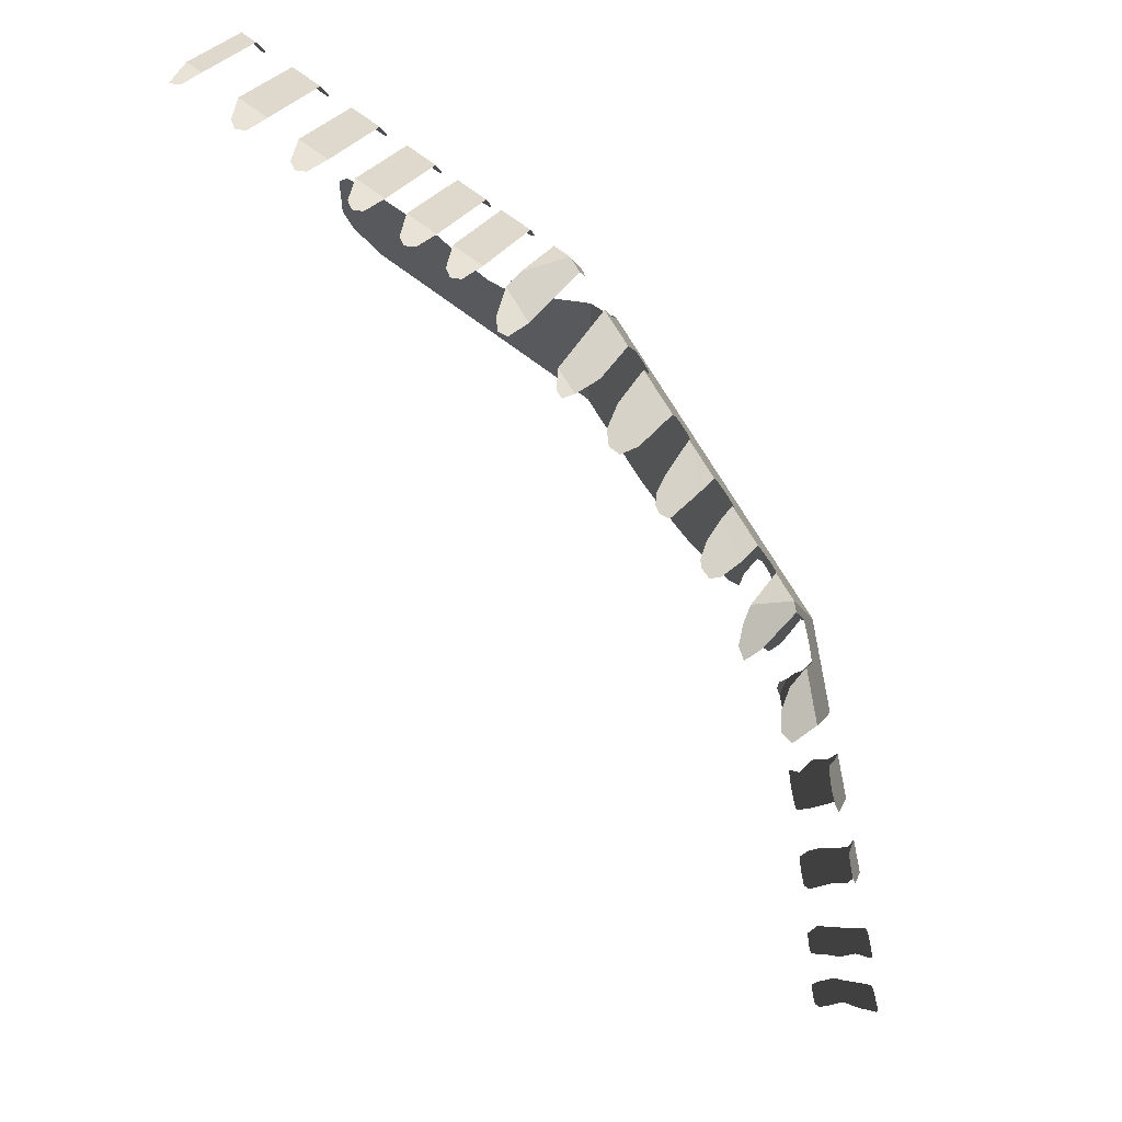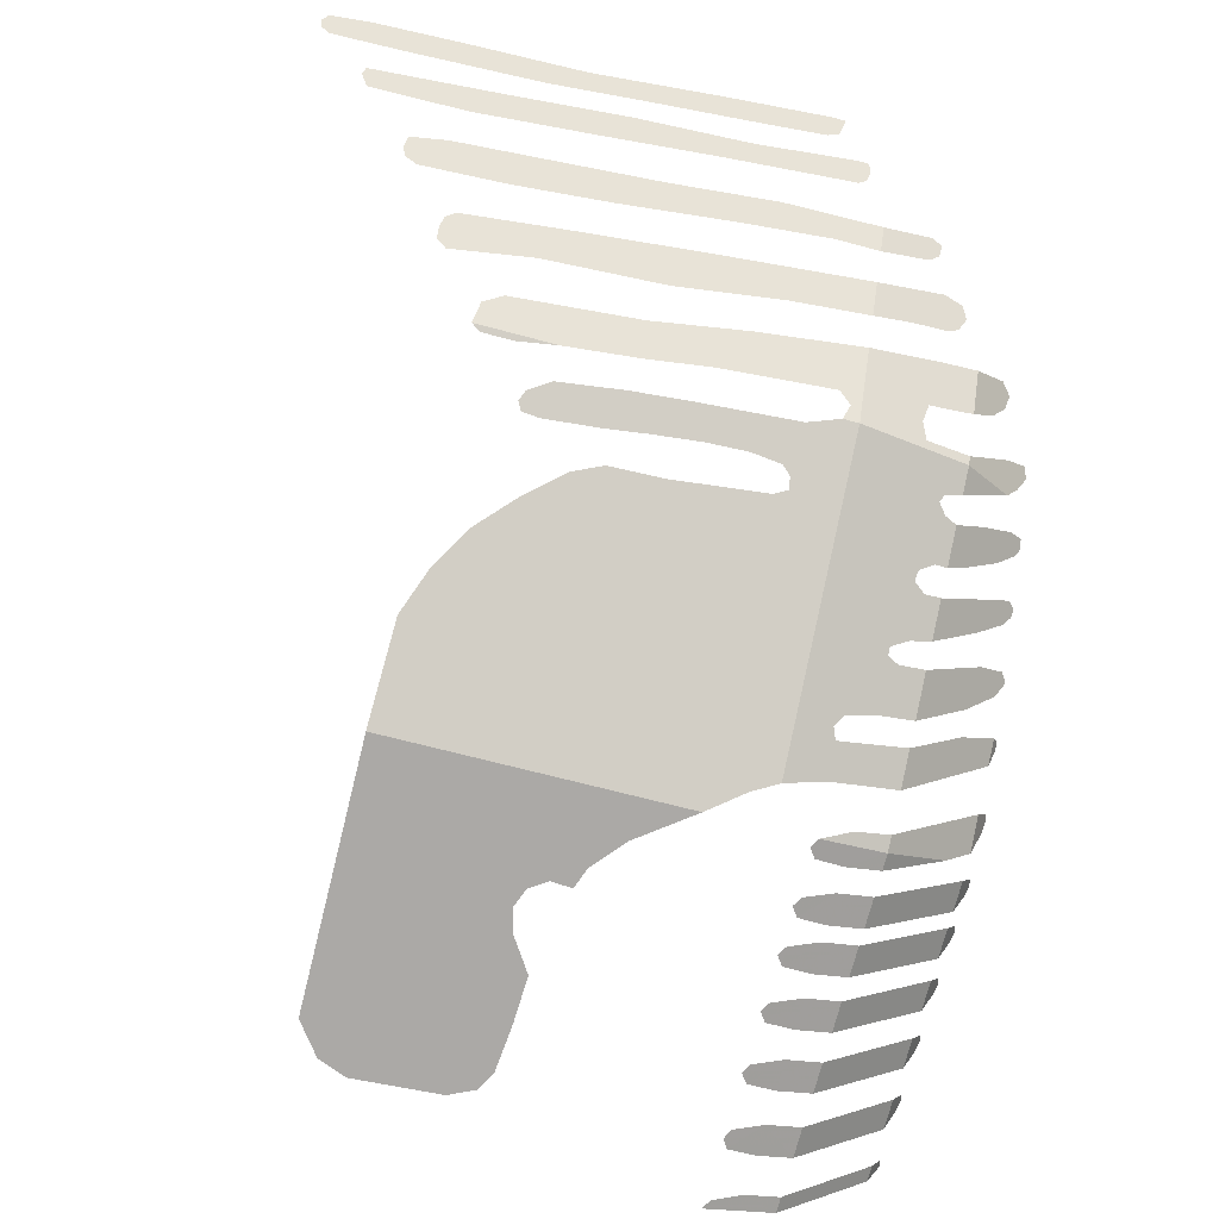
<metadata>
{"format":"obj","ext":"obj","renderer":"f3d","projection":"perspective","resolution":1024,"background":"white","views":[{"elev":76.2,"azim":24.7,"up":"+Y"},{"elev":-64.4,"azim":74.6,"up":"+Z"}]}
</metadata>
<code>
v 0.037 0.643 -0.6426
v 0.04 0.704 -0.642
v 0.048 0.722 -0.6405
v 0.061 0.729 -0.6379
v 0.045 0.623 -0.6411
v 0.037 0.643 -0.6426
v 0.061 0.729 -0.6379
v 0.067 0.606 -0.6367
v 0.067 0.606 -0.6367
v 0.061 0.729 -0.6379
v 0.094 0.732 -0.6313
v 0.126 0.733 -0.6249
v 0.126 0.733 -0.6249
v 0.148 0.718 -0.6206
v 0.067 0.606 -0.6367
v 0.067 0.606 -0.6367
v 0.148 0.718 -0.6206
v 0.165 0.713 -0.6172
v 0.2488 0.602 -0.6005
v 0.178 0.718 -0.6146
v 0.2488 0.602 -0.6005
v 0.165 0.713 -0.6172
v 0.186 0.73 -0.613
v 0.2488 0.602 -0.6005
v 0.178 0.718 -0.6146
v 0.2488 0.602 -0.6005
v 0.186 0.73 -0.613
v 0.199 0.75 -0.6104
v 0.221 0.769 -0.6061
v 0.2488 0.602 -0.6005
v 0.221 0.769 -0.6061
v 0.2488 0.807 -0.6005
v 0.186 0.73 -0.613
v 0.185 0.745 -0.6132
v 0.199 0.75 -0.6104
v 0.038 0.9265 -0.6234
v 0.059 0.9265 -0.6192
v 0.059 0.902 -0.6253
v 0.038 0.902 -0.6295
v 0.041 0.882 -0.6339
v 0.038 0.902 -0.6295
v 0.059 0.902 -0.6253
v 0.054 0.881 -0.6316
v 0.054 0.881 -0.6316
v 0.048 0.878 -0.6335
v 0.041 0.882 -0.6339
v 0.037 0.9914 -0.5694
v 0.058 0.9914 -0.5652
v 0.059 0.9265 -0.6192
v 0.038 0.9265 -0.6234
v 0.053 1 -0.5502
v 0.058 0.9914 -0.5652
v 0.037 0.9914 -0.5694
v 0.042 1 -0.5523
v 0.042 1 -0.5523
v 0.047 1.002 -0.5476
v 0.053 1 -0.5502
v 0.082 0.9265 -0.6147
v 0.103 0.9265 -0.6105
v 0.103 0.902 -0.6166
v 0.082 0.902 -0.6208
v 0.085 0.882 -0.6251
v 0.082 0.902 -0.6208
v 0.103 0.902 -0.6166
v 0.098 0.881 -0.6228
v 0.092 0.877 -0.625
v 0.085 0.882 -0.6251
v 0.098 0.881 -0.6228
v 0.08 0.9914 -0.5609
v 0.101 0.9914 -0.5567
v 0.103 0.9265 -0.6105
v 0.082 0.9265 -0.6147
v 0.095 1 -0.5418
v 0.101 0.9914 -0.5567
v 0.08 0.9914 -0.5609
v 0.084 1 -0.544
v 0.089 1.002 -0.5393
v 0.095 1 -0.5418
v 0.084 1 -0.544
v 0.123 0.9265 -0.6065
v 0.144 0.9265 -0.6023
v 0.144 0.902 -0.6084
v 0.123 0.902 -0.6126
v 0.126 0.882 -0.617
v 0.123 0.902 -0.6126
v 0.144 0.902 -0.6084
v 0.139 0.881 -0.6147
v 0.126 0.882 -0.617
v 0.139 0.881 -0.6147
v 0.133 0.877 -0.6168
v 0.12 0.9914 -0.5529
v 0.141 0.9914 -0.5487
v 0.144 0.9265 -0.6023
v 0.123 0.9265 -0.6065
v 0.135 1 -0.5339
v 0.141 0.9914 -0.5487
v 0.12 0.9914 -0.5529
v 0.124 1 -0.536
v 0.135 1 -0.5339
v 0.124 1 -0.536
v 0.129 1.002 -0.5313
v 0.16 0.9265 -0.5992
v 0.181 0.9265 -0.595
v 0.181 0.902 -0.6011
v 0.16 0.902 -0.6053
v 0.163 0.882 -0.6096
v 0.16 0.902 -0.6053
v 0.181 0.902 -0.6011
v 0.176 0.881 -0.6073
v 0.176 0.881 -0.6073
v 0.17 0.877 -0.6095
v 0.163 0.882 -0.6096
v 0.156 0.9914 -0.5457
v 0.177 0.9914 -0.5416
v 0.181 0.9265 -0.595
v 0.16 0.9265 -0.5992
v 0.171 1 -0.5267
v 0.177 0.9914 -0.5416
v 0.156 0.9914 -0.5457
v 0.16 1 -0.5289
v 0.16 1 -0.5289
v 0.165 1.002 -0.5241
v 0.171 1 -0.5267
v 0.192 0.9265 -0.5928
v 0.213 0.9265 -0.5886
v 0.213 0.902 -0.5947
v 0.192 0.902 -0.5989
v 0.195 0.882 -0.6033
v 0.192 0.902 -0.5989
v 0.213 0.902 -0.5947
v 0.208 0.881 -0.6009
v 0.202 0.877 -0.6031
v 0.195 0.882 -0.6033
v 0.208 0.881 -0.6009
v 0.188 0.9914 -0.5394
v 0.209 0.9914 -0.5352
v 0.213 0.9265 -0.5886
v 0.192 0.9265 -0.5928
v 0.203 1 -0.5203
v 0.209 0.9914 -0.5352
v 0.188 0.9914 -0.5394
v 0.192 1 -0.5225
v 0.197 1.002 -0.5178
v 0.203 1 -0.5203
v 0.192 1 -0.5225
v 0.2458 0.881 -0.5934
v 0.24 0.877 -0.5956
v 0.233 0.882 -0.5957
v 0.23 0.902 -0.5913
v 0.226 0.9914 -0.5293
v 0.247 0.9914 -0.5153
v 0.251 0.9265 -0.5766
v 0.2266 0.9729 -0.5472
v 0.241 1 -0.5004
v 0.247 0.9914 -0.5153
v 0.226 0.9914 -0.5293
v 0.23 1 -0.5077
v 0.23 1 -0.5077
v 0.235 1.002 -0.5
v 0.241 1 -0.5004
v 0.2415 0.9265 -0.583
v 0.2458 0.881 -0.5934
v 0.23 0.902 -0.5913
v 0.23 0.9265 -0.5852
v 0.23 0.9265 -0.5852
v 0.2266 0.9729 -0.5472
v 0.2415 0.9265 -0.583
v 0.2266 0.9729 -0.5472
v 0.251 0.9265 -0.5766
v 0.2415 0.9265 -0.583
v 0.2415 0.9265 -0.583
v 0.251 0.9265 -0.5766
v 0.251 0.902 -0.5838
v 0.2458 0.881 -0.5934
v 0.011 0.902 -0.6349
v 0.006 0.882 -0.6409
v 0 0.877 -0.6433
v 0 0.9265 -0.631
v 0.011 0.9265 -0.6288
v 0.011 0.902 -0.6349
v 0 0.9265 -0.631
v 0.011 0.9265 -0.6288
v 0 0.9265 -0.631
v 0 0.9914 -0.5768
v 0.011 0.9914 -0.5746
v 0.006 1 -0.5595
v 0.011 0.9914 -0.5746
v 0 0.9914 -0.5768
v 0 1.002 -0.557
v 0.264 0.832 -0.5903
v 0.308 0.604 -0.5609
v 0.2488 0.602 -0.6005
v 0.2488 0.807 -0.6005
v 0.334 0.616 -0.5436
v 0.308 0.604 -0.5609
v 0.264 0.832 -0.5903
v 0.358 0.633 -0.5275
v 0.379 0.657 -0.5135
v 0.358 0.633 -0.5275
v 0.264 0.832 -0.5903
v 0.398 0.683 -0.5008
v 0.398 0.683 -0.5008
v 0.264 0.832 -0.5903
v 0.272 0.85 -0.585
v 0.406 0.704 -0.4954
v 0.407 0.742 -0.4948
v 0.406 0.704 -0.4954
v 0.272 0.85 -0.585
v 0.413 0.807 -0.4908
v 0.407 0.742 -0.4948
v 0.272 0.85 -0.585
v 0.417 0.816 -0.4881
v 0.413 0.807 -0.4908
v 0.272 0.85 -0.585
v 0.417 0.816 -0.4881
v 0.272 0.85 -0.585
v 0.4596 0.85 -0.4596
v 0.424 0.815 -0.4834
v 0.424 0.815 -0.4834
v 0.4596 0.85 -0.4596
v 0.4596 0.839 -0.4596
v 0.453 0.817 -0.464
v 0.424 0.815 -0.4834
v 0.453 0.817 -0.464
v 0.429 0.809 -0.4801
v 0.429 0.809 -0.4801
v 0.453 0.817 -0.464
v 0.449 0.749 -0.4667
v 0.431 0.788 -0.4787
v 0.431 0.788 -0.4787
v 0.449 0.749 -0.4667
v 0.43 0.759 -0.4794
v 0.427 0.725 -0.4814
v 0.43 0.759 -0.4794
v 0.449 0.749 -0.4667
v 0.446 0.707 -0.4687
v 0.424 0.698 -0.4834
v 0.427 0.725 -0.4814
v 0.446 0.707 -0.4687
v 0.441 0.662 -0.4721
v 0.421 0.659 -0.4854
v 0.424 0.698 -0.4834
v 0.441 0.662 -0.4721
v 0.433 0.647 -0.4774
v 0.422 0.647 -0.4848
v 0.421 0.659 -0.4854
v 0.433 0.647 -0.4774
v 0.427 0.644 -0.4814
v 0.4596 0.839 -0.4596
v 0.4596 0.85 -0.4596
v 0.466 0.843 -0.4501
v 0.466 0.843 -0.4501
v 0.4596 0.85 -0.4596
v 0.492 0.85 -0.4111
v 0.471 0.835 -0.4426
v 0.466 0.843 -0.4501
v 0.492 0.85 -0.4111
v 0.47 0.814 -0.4441
v 0.471 0.835 -0.4426
v 0.492 0.85 -0.4111
v 0.486 0.776 -0.4201
v 0.467 0.756 -0.4486
v 0.47 0.814 -0.4441
v 0.486 0.776 -0.4201
v 0.479 0.71 -0.4306
v 0.463 0.712 -0.4546
v 0.467 0.756 -0.4486
v 0.479 0.71 -0.4306
v 0.4596 0.661 -0.4596
v 0.4596 0.661 -0.4596
v 0.479 0.71 -0.4306
v 0.474 0.622 -0.4381
v 0.469 0.609 -0.4456
v 0.4596 0.661 -0.4596
v 0.469 0.609 -0.4456
v 0.4596 0.606 -0.4596
v 0.4596 0.661 -0.4596
v 0.4596 0.606 -0.4596
v 0.456 0.612 -0.462
v 0.456 0.634 -0.462
v 0.296 0.878 -0.5607
v 0.272 0.85 -0.585
v 0.275 0.879 -0.5745
v 0.296 0.9265 -0.5465
v 0.275 0.879 -0.5745
v 0.274 0.9265 -0.5612
v 0.296 0.9265 -0.5465
v 0.294 0.965 -0.51
v 0.296 0.9265 -0.5465
v 0.274 0.9265 -0.5612
v 0.273 0.9914 -0.4979
v 0.273 0.9914 -0.4979
v 0.288 0.9914 -0.4879
v 0.294 0.965 -0.51
v 0.283 0.996 -0.4811
v 0.288 0.9914 -0.4879
v 0.273 0.9914 -0.4979
v 0.278 0.996 -0.4845
v 0.312 0.985 -0.4782
v 0.318 0.9914 -0.4679
v 0.325 0.987 -0.4675
v 0.331 0.969 -0.4813
v 0.309 0.964 -0.5009
v 0.312 0.985 -0.4782
v 0.331 0.969 -0.4813
v 0.3102 0.9265 -0.537
v 0.3102 0.9265 -0.537
v 0.331 0.969 -0.4813
v 0.337 0.9265 -0.5191
v 0.3102 0.9265 -0.537
v 0.337 0.9265 -0.5191
v 0.338 0.908 -0.5239
v 0.311 0.903 -0.5434
v 0.309 0.88 -0.5515
v 0.311 0.903 -0.5434
v 0.338 0.908 -0.5239
v 0.342 0.9 -0.5236
v 0.347 0.9 -0.5202
v 0.4596 0.85 -0.4596
v 0.309 0.88 -0.5515
v 0.342 0.9 -0.5236
v 0.347 0.9 -0.5202
v 0.351 0.912 -0.514
v 0.382 0.907 -0.4948
v 0.4596 0.85 -0.4596
v 0.4596 0.85 -0.4596
v 0.382 0.907 -0.4948
v 0.388 0.908 -0.4905
v 0.425 0.912 -0.4646
v 0.4596 0.85 -0.4596
v 0.425 0.912 -0.4646
v 0.429 0.915 -0.461
v 0.4462 0.9265 -0.4462
v 0.43 0.9265 -0.457
v 0.4462 0.9265 -0.4462
v 0.429 0.915 -0.461
v 0.43 0.9265 -0.457
v 0.4254 0.9617 -0.4254
v 0.4462 0.9265 -0.4462
v 0.441 0.96 -0.4045
v 0.4462 0.9265 -0.4462
v 0.4254 0.9617 -0.4254
v 0.426 0.97 -0.4122
v 0.435 0.975 -0.3914
v 0.441 0.96 -0.4045
v 0.426 0.97 -0.4122
v 0.429 0.977 -0.3974
v 0.418 0.918 -0.4675
v 0.425 0.912 -0.4646
v 0.388 0.908 -0.4905
v 0.392 0.918 -0.4849
v 0.414 0.9265 -0.4677
v 0.418 0.918 -0.4675
v 0.392 0.918 -0.4849
v 0.391 0.9265 -0.483
v 0.41 0.948 -0.4492
v 0.414 0.9265 -0.4677
v 0.391 0.9265 -0.483
v 0.389 0.943 -0.4682
v 0.404 0.971 -0.4305
v 0.41 0.948 -0.4492
v 0.389 0.943 -0.4682
v 0.388 0.965 -0.4471
v 0.399 0.98 -0.425
v 0.404 0.971 -0.4305
v 0.388 0.965 -0.4471
v 0.39 0.978 -0.433
v 0.399 0.98 -0.425
v 0.39 0.978 -0.433
v 0.393 0.981 -0.428
v 0.376 0.915 -0.4964
v 0.382 0.907 -0.4948
v 0.351 0.912 -0.514
v 0.352 0.9265 -0.5091
v 0.376 0.915 -0.4964
v 0.352 0.9265 -0.5091
v 0.375 0.9265 -0.4937
v 0.371 0.949 -0.4743
v 0.375 0.9265 -0.4937
v 0.352 0.9265 -0.5091
v 0.351 0.961 -0.4758
v 0.365 0.981 -0.4467
v 0.371 0.949 -0.4743
v 0.351 0.961 -0.4758
v 0.352 0.979 -0.4574
v 0.365 0.981 -0.4467
v 0.352 0.979 -0.4574
v 0.355 0.985 -0.4495
v 0.359 0.986 -0.4458
v 0.272 0.85 -0.585
v 0.296 0.878 -0.5607
v 0.303 0.875 -0.5569
v 0.4596 0.85 -0.4596
v 0.303 0.875 -0.5569
v 0.309 0.88 -0.5515
v 0.4596 0.85 -0.4596
v 0.272 0.85 -0.585
v 0.303 0.875 -0.5569
v 0.492 0.85 -0.4111
v 0.4596 0.85 -0.4596
v 0.463 0.892 -0.4361
v 0.47 0.895 -0.4243
v 0.489 0.901 -0.3933
v 0.492 0.85 -0.4111
v 0.47 0.895 -0.4243
v 0.469 0.909 -0.4197
v 0.487 0.9265 -0.3851
v 0.489 0.901 -0.3933
v 0.469 0.909 -0.4197
v 0.468 0.9265 -0.4135
v 0.478 0.949 -0.3654
v 0.487 0.9265 -0.3851
v 0.468 0.9265 -0.4135
v 0.464 0.943 -0.3952
v 0.47 0.956 -0.367
v 0.478 0.949 -0.3654
v 0.464 0.943 -0.3952
v 0.465 0.953 -0.379
v 0.455 0.896 -0.4463
v 0.4596 0.85 -0.4596
v 0.4462 0.9265 -0.4462
v 0.45 0.9265 -0.4404
v 0.455 0.896 -0.4463
v 0.463 0.892 -0.4361
v 0.4596 0.85 -0.4596
v 0.574 0.476 -0.2885
v 0.571 0.472 -0.2929
v 0.568 0.473 -0.2974
v 0.566 0.479 -0.3004
v 0.576 0.502 -0.2855
v 0.574 0.476 -0.2885
v 0.566 0.479 -0.3004
v 0.567 0.525 -0.2989
v 0.578 0.564 -0.2825
v 0.576 0.502 -0.2855
v 0.567 0.525 -0.2989
v 0.57 0.62 -0.2944
v 0.58 0.645 -0.2795
v 0.578 0.564 -0.2825
v 0.57 0.62 -0.2944
v 0.574 0.685 -0.2885
v 0.586 0.736 -0.2705
v 0.58 0.645 -0.2795
v 0.574 0.685 -0.2885
v 0.578 0.756 -0.2825
v 0.59 0.807 -0.2645
v 0.586 0.736 -0.2705
v 0.578 0.756 -0.2825
v 0.581 0.805 -0.278
v 0.59 0.807 -0.2645
v 0.581 0.805 -0.278
v 0.583 0.813 -0.275
v 0.59 0.816 -0.2645
v 0.565 0.835 -0.3019
v 0.569 0.837 -0.2959
v 0.573 0.835 -0.29
v 0.573 0.827 -0.29
v 0.563 0.83 -0.3049
v 0.565 0.835 -0.3019
v 0.573 0.827 -0.29
v 0.568 0.759 -0.2974
v 0.558 0.739 -0.3124
v 0.563 0.83 -0.3049
v 0.568 0.759 -0.2974
v 0.565 0.678 -0.3019
v 0.553 0.661 -0.3199
v 0.558 0.739 -0.3124
v 0.565 0.678 -0.3019
v 0.56 0.597 -0.3094
v 0.548 0.576 -0.3274
v 0.553 0.661 -0.3199
v 0.56 0.597 -0.3094
v 0.555 0.507 -0.3169
v 0.547 0.51 -0.3289
v 0.548 0.576 -0.3274
v 0.555 0.507 -0.3169
v 0.552 0.505 -0.3214
v 0.53 0.543 -0.3543
v 0.525 0.541 -0.3618
v 0.521 0.544 -0.3678
v 0.519 0.552 -0.3708
v 0.533 0.568 -0.3498
v 0.53 0.543 -0.3543
v 0.519 0.552 -0.3708
v 0.521 0.61 -0.3678
v 0.536 0.628 -0.3453
v 0.533 0.568 -0.3498
v 0.521 0.61 -0.3678
v 0.525 0.677 -0.3618
v 0.54 0.707 -0.3393
v 0.536 0.628 -0.3453
v 0.525 0.677 -0.3618
v 0.531 0.756 -0.3528
v 0.545 0.782 -0.3319
v 0.54 0.707 -0.3393
v 0.531 0.756 -0.3528
v 0.535 0.82 -0.3468
v 0.487 0.581 -0.4186
v 0.503 0.582 -0.3947
v 0.5 0.576 -0.3992
v 0.496 0.574 -0.4052
v 0.487 0.581 -0.4186
v 0.496 0.574 -0.4052
v 0.49 0.574 -0.4142
v 0.503 0.582 -0.3947
v 0.487 0.581 -0.4186
v 0.493 0.637 -0.4097
v 0.509 0.663 -0.3857
v 0.509 0.663 -0.3857
v 0.493 0.637 -0.4097
v 0.496 0.72 -0.4052
v 0.515 0.753 -0.3767
v 0.515 0.753 -0.3767
v 0.496 0.72 -0.4052
v 0.503 0.796 -0.3947
v 0.521 0.85 -0.3678
v 0.521 0.85 -0.3678
v 0.503 0.796 -0.3947
v 0.506 0.85 -0.3902
v 0.521 0.85 -0.3678
v 0.506 0.85 -0.3902
v 0.505 0.876 -0.3803
v 0.519 0.898 -0.3497
v 0.519 0.898 -0.3497
v 0.505 0.876 -0.3803
v 0.504 0.89 -0.3756
v 0.515 0.911 -0.35
v 0.515 0.911 -0.35
v 0.504 0.89 -0.3756
v 0.503 0.902 -0.3719
v 0.504 0.91 -0.3669
v 0.515 0.911 -0.35
v 0.504 0.91 -0.3669
v 0.509 0.915 -0.3572
v 0.544 0.885 -0.318
v 0.535 0.85 -0.3468
v 0.534 0.878 -0.336
v 0.534 0.885 -0.3329
v 0.541 0.892 -0.3194
v 0.544 0.885 -0.318
v 0.534 0.885 -0.3329
v 0.536 0.891 -0.3273
v 0.535 0.85 -0.3468
v 0.544 0.885 -0.318
v 0.546 0.85 -0.3303
v 0.535 0.82 -0.3468
v 0.535 0.85 -0.3468
v 0.546 0.85 -0.3303
v 0.545 0.782 -0.3319
v 0.45 0.9265 -0.4404
v 0.4462 0.9265 -0.4462
v 0.441 0.96 -0.4045
g mesh7058383
f 1 2 3
f 3 4 1
f 5 6 7
f 7 8 5
f 9 10 11
f 11 12 9
f 13 14 15
f 16 17 18
f 18 19 16
f 20 21 22
f 23 24 25
f 26 27 28
f 28 29 26
f 30 31 32
f 33 34 35
f 36 37 38
f 38 39 36
f 40 41 42
f 42 43 40
f 44 45 46
f 47 48 49
f 49 50 47
f 51 52 53
f 53 54 51
f 55 56 57
f 58 59 60
f 60 61 58
f 62 63 64
f 64 65 62
f 66 67 68
f 69 70 71
f 71 72 69
f 73 74 75
f 75 76 73
f 77 78 79
f 80 81 82
f 82 83 80
f 84 85 86
f 86 87 84
f 88 89 90
f 91 92 93
f 93 94 91
f 95 96 97
f 97 98 95
f 99 100 101
f 102 103 104
f 104 105 102
f 106 107 108
f 108 109 106
f 110 111 112
f 113 114 115
f 115 116 113
f 117 118 119
f 119 120 117
f 121 122 123
f 124 125 126
f 126 127 124
f 128 129 130
f 130 131 128
f 132 133 134
f 135 136 137
f 137 138 135
f 139 140 141
f 141 142 139
f 143 144 145
f 146 147 148
f 148 149 146
f 150 151 152
f 152 153 150
f 154 155 156
f 156 157 154
f 158 159 160
f 161 162 163
f 163 164 161
f 165 166 167
f 168 169 170
f 171 172 173
f 173 174 171
f 175 176 177
f 177 178 175
f 179 180 181
f 182 183 184
f 184 185 182
f 186 187 188
f 188 189 186
f 190 191 192
f 192 193 190
f 194 195 196
f 196 197 194
f 198 199 200
f 200 201 198
f 202 203 204
f 204 205 202
f 206 207 208
f 209 210 211
f 212 213 214
f 215 216 217
f 217 218 215
f 219 220 221
f 221 222 219
f 223 224 225
f 226 227 228
f 228 229 226
f 230 231 232
f 233 234 235
f 235 236 233
f 237 238 239
f 239 240 237
f 241 242 243
f 243 244 241
f 245 246 247
f 247 248 245
f 249 250 251
f 252 253 254
f 255 256 257
f 258 259 260
f 260 261 258
f 262 263 264
f 264 265 262
f 266 267 268
f 268 269 266
f 270 271 272
f 272 273 270
f 274 275 276
f 277 278 279
f 279 280 277
f 281 282 283
f 283 284 281
f 285 286 287
f 288 289 290
f 290 291 288
f 292 293 294
f 295 296 297
f 297 298 295
f 299 300 301
f 301 302 299
f 303 304 305
f 305 306 303
f 307 308 309
f 310 311 312
f 312 313 310
f 314 315 316
f 316 317 314
f 318 319 320
f 320 321 318
f 322 323 324
f 324 325 322
f 326 327 328
f 328 329 326
f 330 331 332
f 332 333 330
f 334 335 336
f 337 338 339
f 340 341 342
f 342 343 340
f 344 345 346
f 346 347 344
f 348 349 350
f 350 351 348
f 352 353 354
f 354 355 352
f 356 357 358
f 358 359 356
f 360 361 362
f 362 363 360
f 364 365 366
f 366 367 364
f 368 369 370
f 371 372 373
f 373 374 371
f 375 376 377
f 378 379 380
f 380 381 378
f 382 383 384
f 384 385 382
f 386 387 388
f 388 389 386
f 390 391 392
f 393 394 395
f 396 397 398
f 399 400 401
f 401 402 399
f 403 404 405
f 405 406 403
f 407 408 409
f 409 410 407
f 411 412 413
f 413 414 411
f 415 416 417
f 417 418 415
f 419 420 421
f 421 422 419
f 423 424 425
f 426 427 428
f 428 429 426
f 430 431 432
f 432 433 430
f 434 435 436
f 436 437 434
f 438 439 440
f 440 441 438
f 442 443 444
f 444 445 442
f 446 447 448
f 448 449 446
f 450 451 452
f 452 453 450
f 454 455 456
f 456 457 454
f 458 459 460
f 460 461 458
f 462 463 464
f 464 465 462
f 466 467 468
f 468 469 466
f 470 471 472
f 472 473 470
f 474 475 476
f 476 477 474
f 478 479 480
f 480 481 478
f 482 483 484
f 484 485 482
f 486 487 488
f 488 489 486
f 490 491 492
f 492 493 490
f 494 495 496
f 496 497 494
f 498 499 500
f 500 501 498
f 502 503 504
f 505 506 507
f 507 508 505
f 509 510 511
f 511 512 509
f 513 514 515
f 515 516 513
f 517 518 519
f 520 521 522
f 522 523 520
f 524 525 526
f 526 527 524
f 528 529 530
f 530 531 528
f 532 533 534
f 535 536 537
f 537 538 535
f 539 540 541
f 541 542 539
f 543 544 545
f 546 547 548
f 548 549 546
f 550 551 552

</code>
